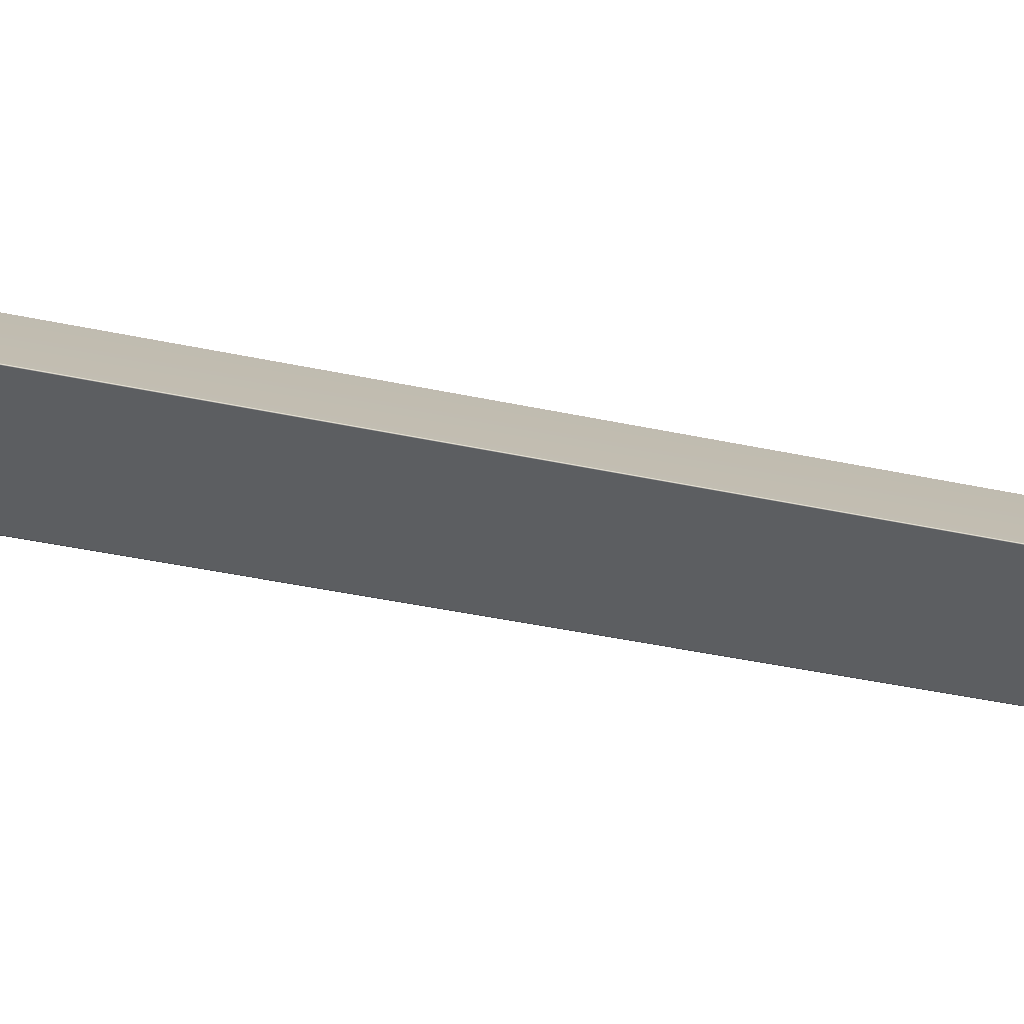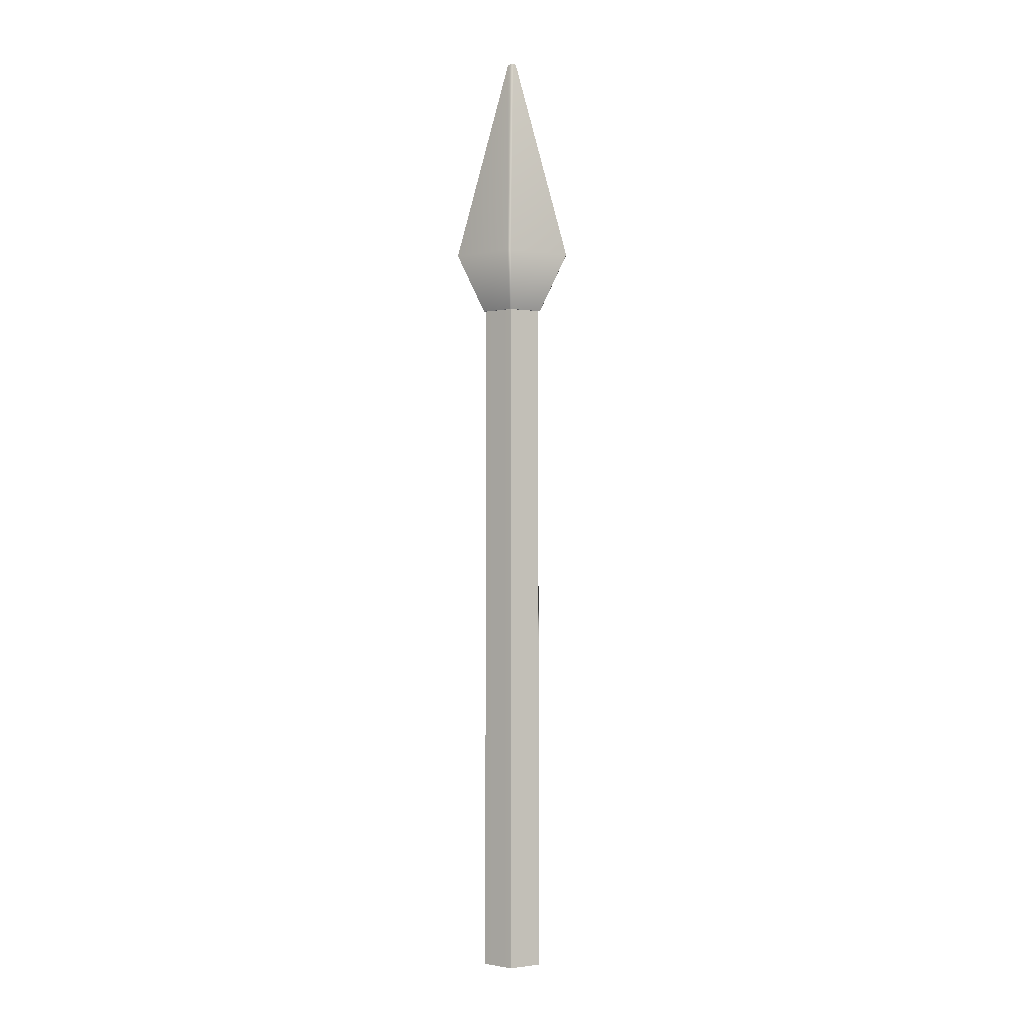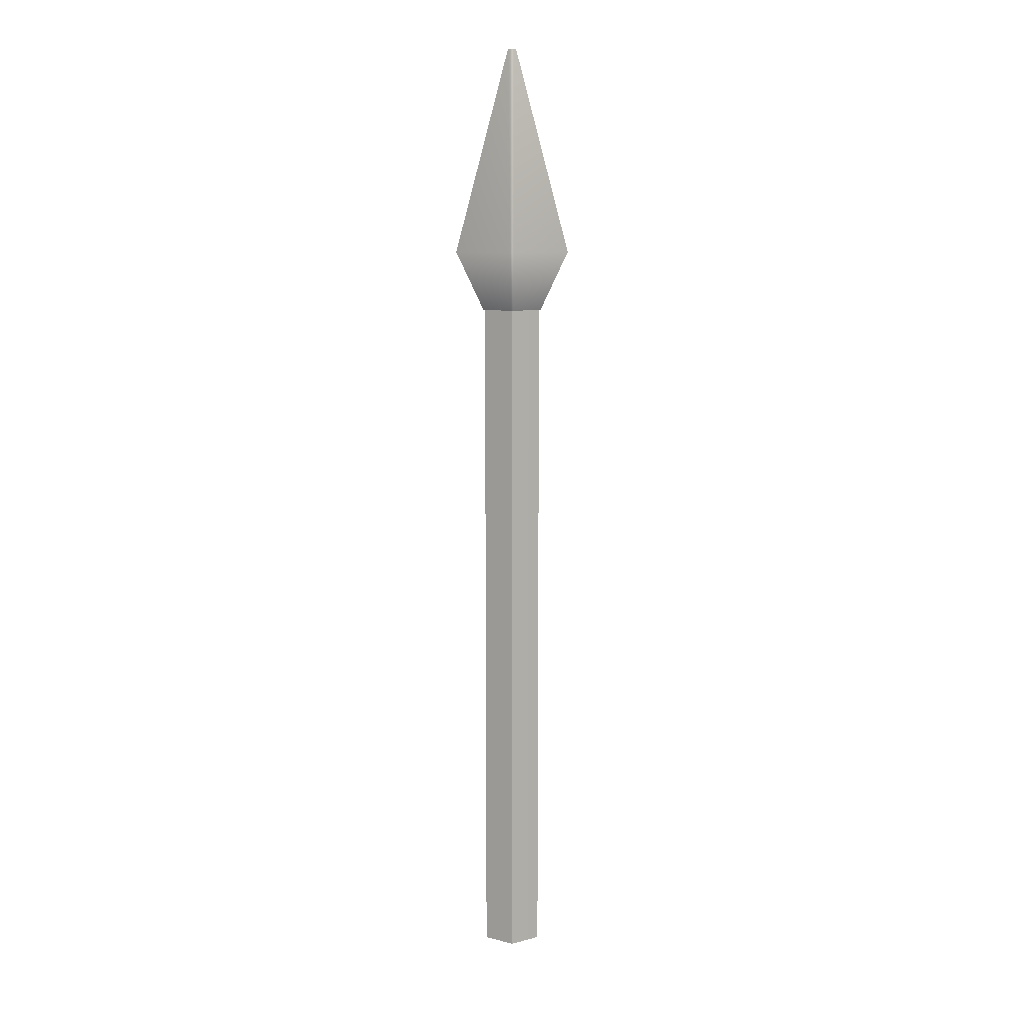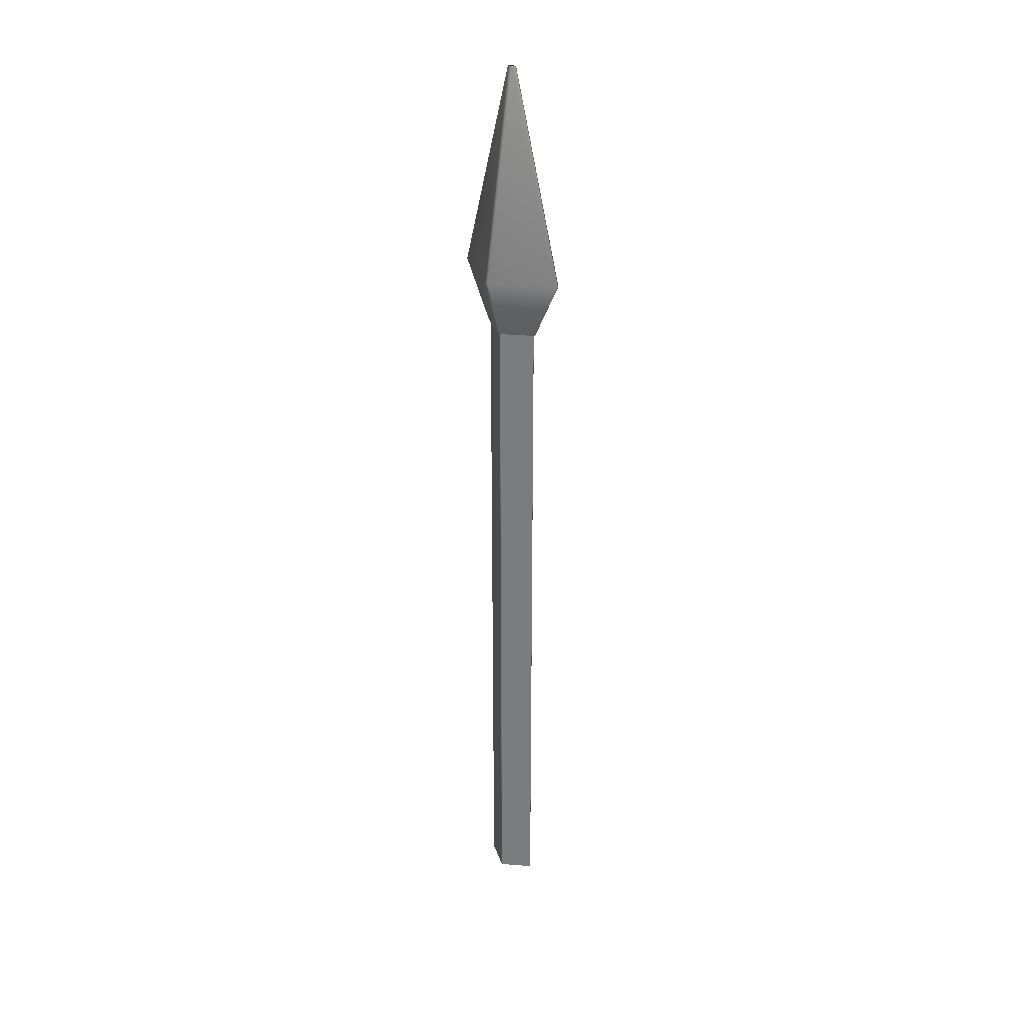
<metadata>
{"format":"obj","ext":"obj","renderer":"f3d","projection":"perspective","resolution":1024,"background":"white","views":[{"elev":-16.5,"azim":58.7,"up":"+Z"},{"elev":-1.3,"azim":-176.0,"up":"+Y"},{"elev":9.7,"azim":179.8,"up":"+Y"},{"elev":30.3,"azim":40.3,"up":"+Y"}]}
</metadata>
<code>
o metal_spikes3
v 0.002086 0.4653 0.04385
v -0.002086 0.4653 0.04385
v -0.002086 0.7007 0.00308
v 0.002086 0.7007 0.00308
v -0.06648 0.4653 0.001376
v -0.06648 0.4653 -0.001376
v -0.00467 0.7007 -0.001376
v -0.00467 0.7007 0.001376
v 0.06648 0.4653 -0.001376
v 0.06648 0.4653 0.001376
v 0.00467 0.7007 0.001376
v 0.00467 0.7007 -0.001376
v -0.002086 0.4653 -0.04385
v 0.002086 0.4653 -0.04385
v 0.002086 0.7007 -0.00308
v -0.002086 0.7007 -0.00308
v -0.000323 0.3967 0.02138
v 0.000323 0.3967 0.02138
v -0.03242 0.3967 -0.000213
v -0.03242 0.3967 0.000213
v 0.000323 0.3967 -0.02138
v -0.000323 0.3967 -0.02138
v 0.03242 0.3967 0.000213
v 0.03242 0.3967 -0.000213
v -0.001074 0.3967 0.02258
v 0.001074 0.3967 0.02258
v -0.03423 0.3967 -0.000709
v -0.03423 0.3967 0.000709
v 0.001074 0.3967 -0.02258
v -0.001074 0.3967 -0.02258
v 0.03423 0.3967 0.000709
v 0.03423 0.3967 -0.000709
v -0.000323 -0.3994 0.02138
v 0.000323 -0.3994 0.02138
v -0.03242 -0.3994 -0.000213
v -0.03242 -0.3994 0.000213
v 0.000323 -0.3994 -0.02138
v -0.000323 -0.3994 -0.02138
v 0.03242 -0.3994 0.000213
v 0.03242 -0.3994 -0.000213
g metal_spikes3_metal_spikes3_metal_spikes
f 10 11 4 1
f 14 15 12 9
f 16 7 8 3
f 2 3 8 5
f 6 7 16 13
f 1 4 3 2
f 7 6 5 8
f 15 14 13 16
f 11 10 9 12
f 14 9 32 29
f 21 24 40 37
f 2 5 28 25
f 9 10 31 32
f 13 14 29 30
f 10 1 26 31
f 6 13 30 27
f 5 6 27 28
f 1 2 25 26
f 12 15 4 11
f 15 16 3 4
f 17 18 26 25
f 19 20 28 27
f 21 22 30 29
f 23 24 32 31
f 20 17 25 28
f 22 19 27 30
f 24 21 29 32
f 18 23 31 26
f 17 20 36 33
f 22 21 37 38
f 18 17 33 34
f 23 18 34 39
f 19 22 38 35
f 24 23 39 40
f 20 19 35 36

</code>
